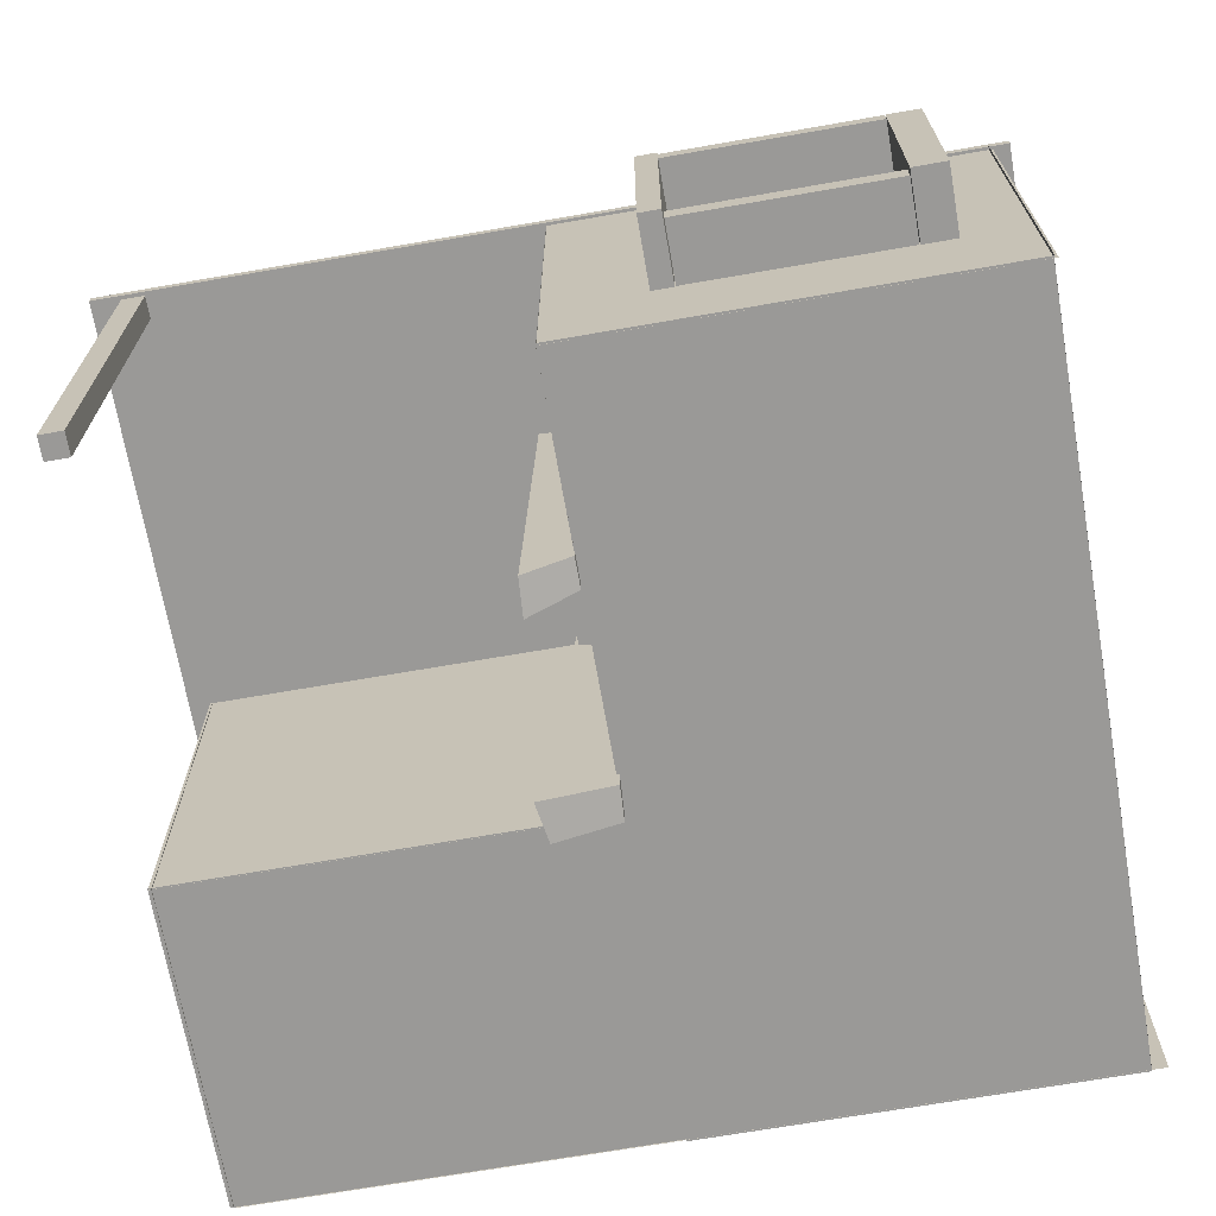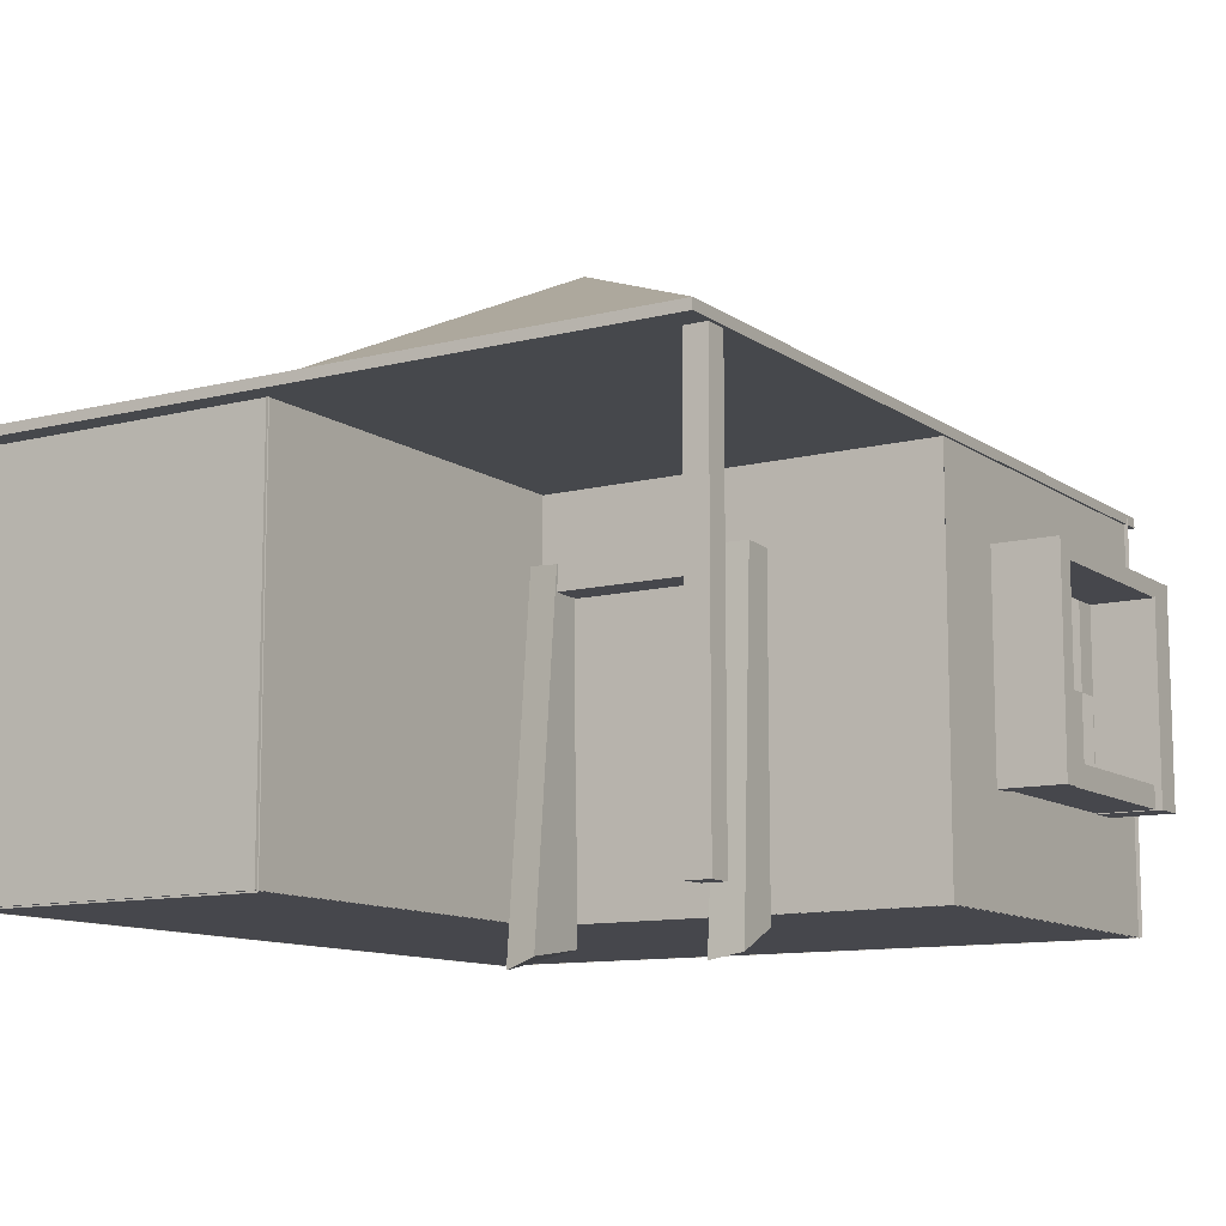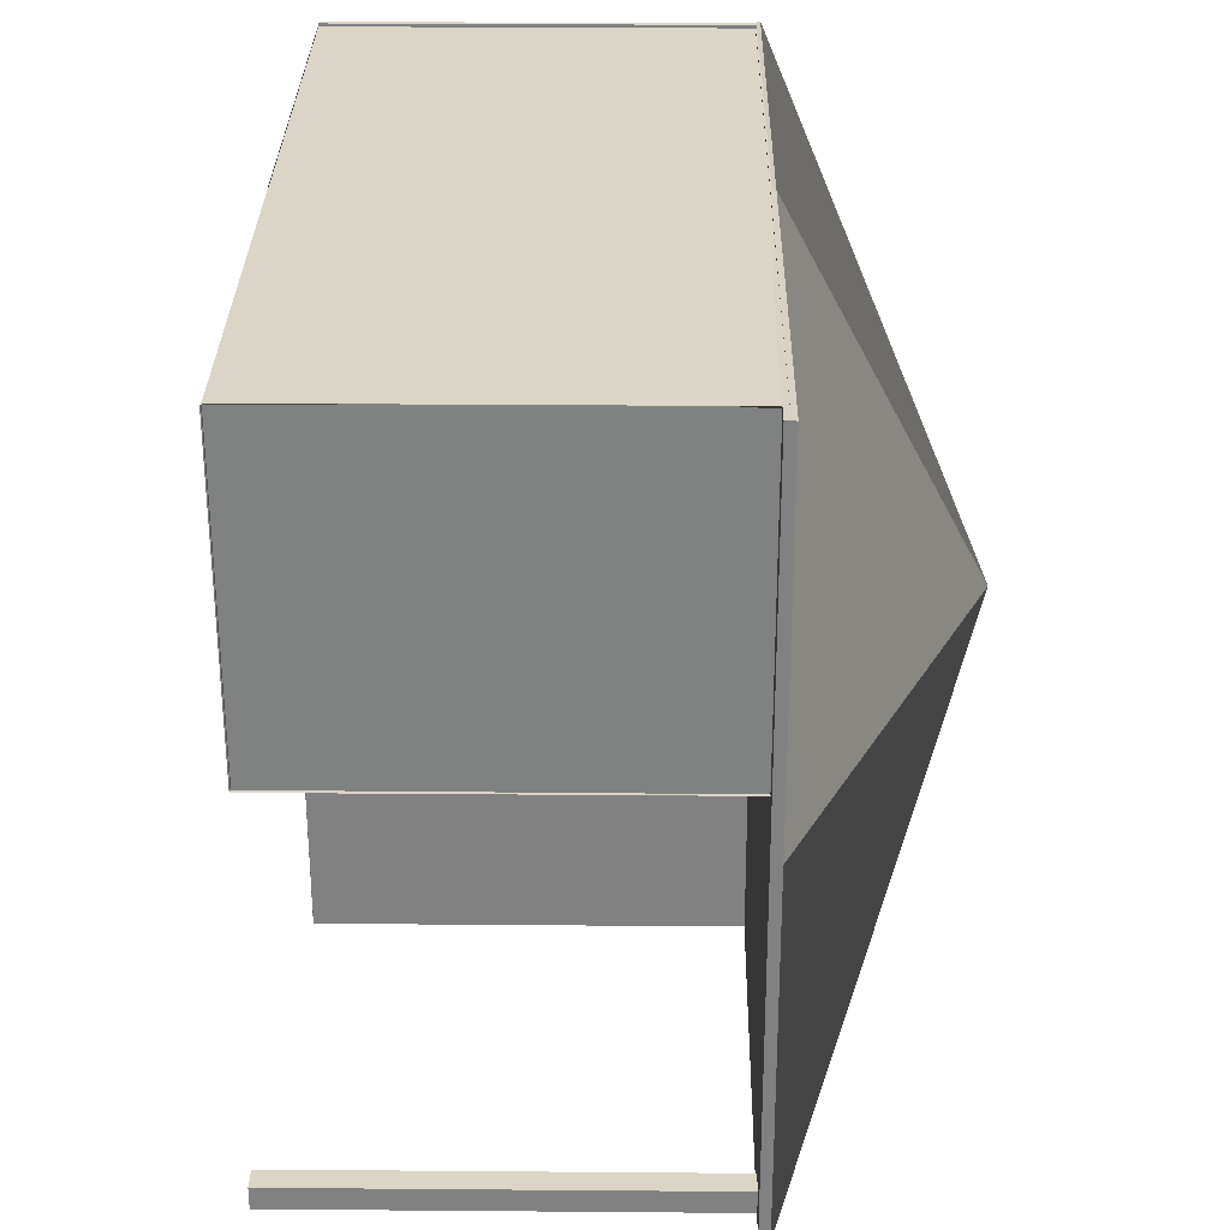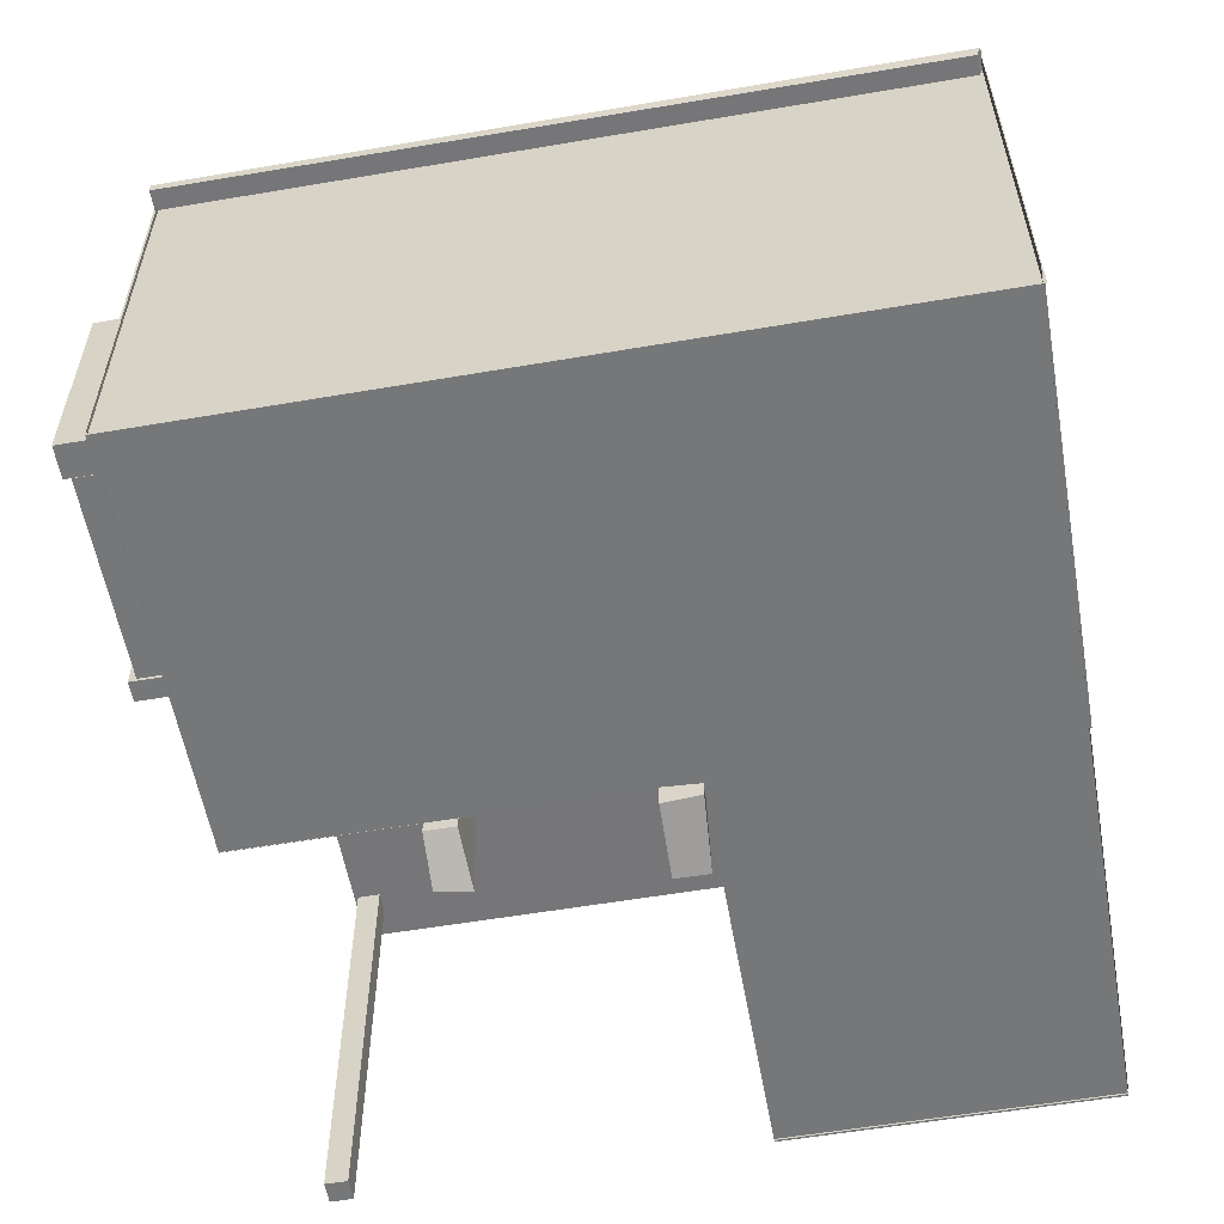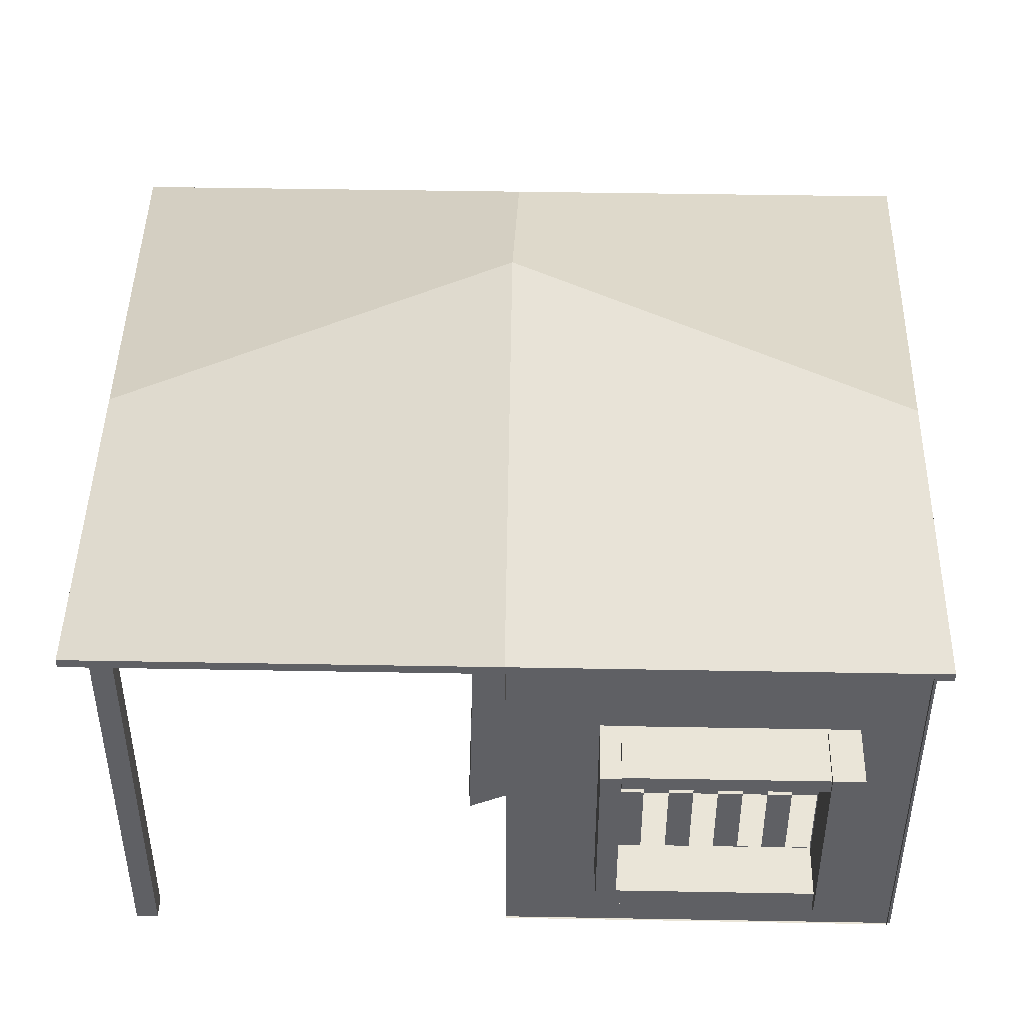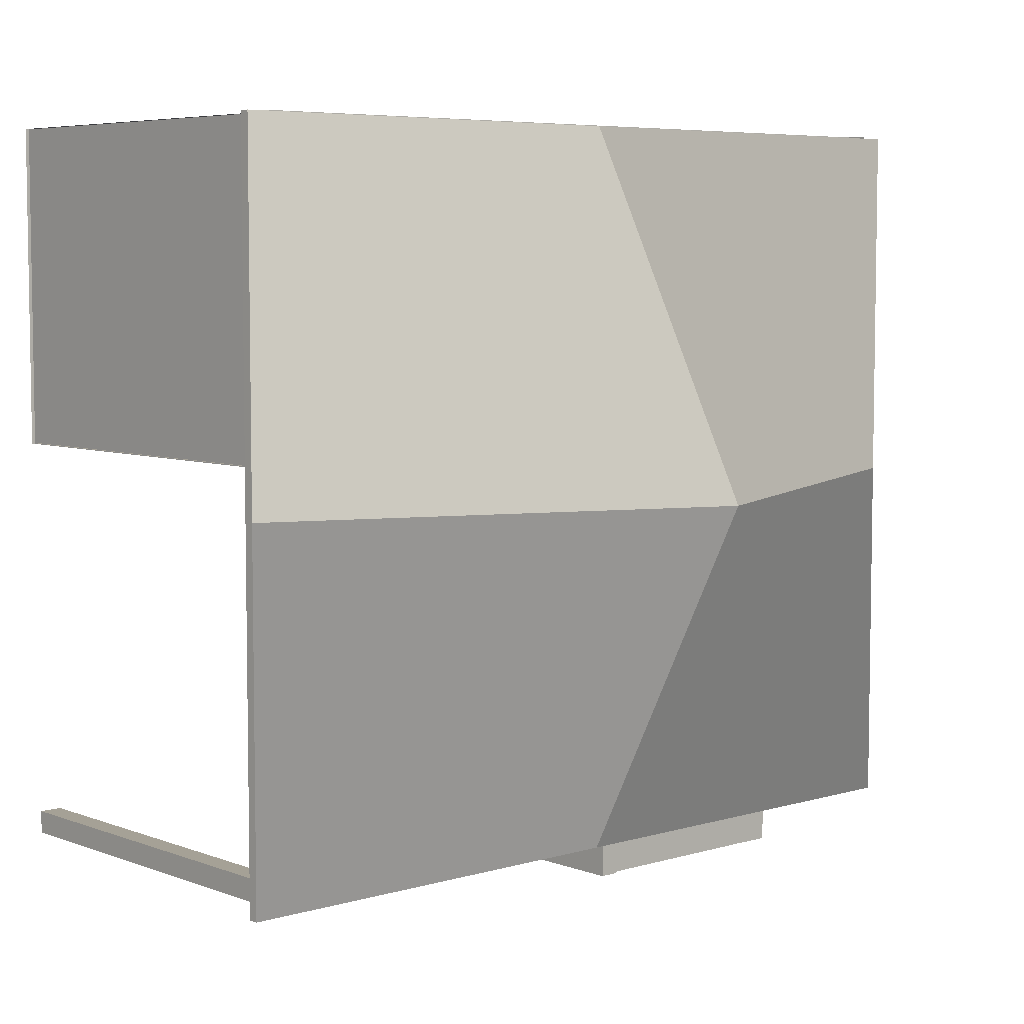
<metadata>
{"format":"obj","ext":"obj","renderer":"f3d","projection":"perspective","resolution":1024,"background":"white","views":[{"elev":-68.9,"azim":-170.1,"up":"+Y"},{"elev":-11.0,"azim":122.0,"up":"+Y"},{"elev":29.6,"azim":90.7,"up":"+Z"},{"elev":-57.0,"azim":-79.9,"up":"+Y"},{"elev":45.4,"azim":-178.8,"up":"+Y"},{"elev":6.0,"azim":138.3,"up":"+Z"}]}
</metadata>
<code>
o Plane
v -9.417 0 24.21
v 9.417 0 24.21
v -9.417 0 -9.568
v 9.417 0 -9.568
f 1 2 4 3
o Plane.001
v 9.388 18.82 9.479
v 9.388 -0.01425 9.479
v 9.388 18.82 -9.479
v 9.388 -0.01425 -9.479
v 9.388 18.82 0
v 9.388 -0.01425 0
v 9.388 18.82 7.733
v 9.388 -0.01425 7.733
v 9.388 13.77 9.479
v 9.388 13.77 -9.479
v 9.388 13.77 0
v 9.388 13.77 7.733
v 9.388 14.97 7.745
v 11.01 14.97 7.745
v 9.388 14.97 -0.05758
v 11.01 14.97 -0.05758
v 9.388 13.78 7.745
v 11.01 13.78 7.745
v 9.388 13.78 -0.05758
v 11.01 13.78 -0.05758
v 9.388 14.91 -0.1078
v 11.04 14.96 -0.2299
v 9.388 14.91 -1.483
v 11.07 14.92 -1.599
v 9.388 -0.5124 -0.1078
v 11.57 -1.886 0.169
v 9.388 -0.5124 -1.483
v 11.48 -1.592 -1.456
v 9.388 14.99 9.439
v 11.03 15.01 8.98
v 9.388 14.99 7.825
v 11.08 14.95 7.628
v 9.388 -0.7372 9.439
v 12.21 -1.993 9.271
v 9.283 -1.031 7.722
v 12.58 -1.499 7.671
f 15 10 8 14
f 17 18 20 19
f 13 6 12 16
f 5 13 16 11
f 11 16 15 9
f 9 15 14 7
f 19 20 24 23
f 23 24 22 21
f 21 22 18 17
f 19 23 21 17
f 24 20 18 22
f 25 26 28 27
f 27 28 32 31
f 31 32 30 29
f 29 30 26 25
f 27 31 29 25
f 32 28 26 30
f 33 34 36 35
f 35 36 40 39
f 39 40 38 37
f 37 38 34 33
f 35 39 37 33
f 40 36 34 38
o Plane.002
v -9.418 18.82 24.29
v -9.418 -0.01425 24.29
v -9.418 18.82 -9.662
v -9.418 -0.01425 -9.662
f 41 42 44 43
o Plane.003
v -9.583 18.82 -9.479
v -9.583 -0.01425 -9.479
v 9.376 18.82 -9.479
v 9.376 -0.01425 -9.479
v 4.138 18.82 -9.479
v 4.138 -0.01425 -9.479
v -5.087 18.82 -9.479
v -5.087 -0.01425 -9.479
v -9.583 14.92 -9.479
v 9.376 14.92 -9.479
v 4.138 14.92 -9.479
v -5.087 14.92 -9.479
v -9.583 4.99 -9.479
v 9.376 4.99 -9.479
v 4.138 4.99 -9.479
v -5.087 4.99 -9.479
v 9.376 14.12 -9.479
v 4.138 14.12 -9.479
v -5.087 14.12 -9.479
v -9.583 14.12 -9.479
v -9.583 6.074 -9.479
v 9.376 6.074 -9.479
v 4.138 6.074 -9.479
v -5.087 6.074 -9.479
v 9.376 10.1 -9.479
v 4.138 10.1 -9.479
v -5.087 10.1 -9.479
v -9.583 10.1 -9.479
v -0.4746 -0.01425 -9.479
v -0.4746 18.82 -9.479
v -0.4746 14.92 -9.479
v -0.4746 4.99 -9.479
v -0.4746 14.12 -9.479
v -0.4746 6.074 -9.479
v -0.4746 10.1 -9.479
v -2.781 18.82 -9.479
v -2.781 -0.01425 -9.479
v -2.781 14.92 -9.479
v -2.781 4.99 -9.479
v -2.781 14.12 -9.479
v -2.781 6.074 -9.479
v -2.781 10.1 -9.479
v -3.911 18.82 -9.479
v -3.911 -0.01425 -9.479
v -3.911 14.92 -9.479
v -3.911 4.99 -9.479
v -3.911 14.12 -9.479
v -3.911 6.074 -9.479
v -3.911 10.1 -9.479
v -1.628 -0.01425 -9.479
v -1.628 14.92 -9.479
v -1.628 4.99 -9.479
v -1.628 14.12 -9.479
v -1.628 6.074 -9.479
v -1.628 10.1 -9.479
v -1.628 18.82 -9.479
v 1.81 -0.01425 -9.479
v 1.81 14.92 -9.479
v 1.81 4.99 -9.479
v 1.81 14.12 -9.479
v 1.81 6.074 -9.479
v 1.81 10.1 -9.479
v 1.81 18.82 -9.479
v 0.6676 18.82 -9.479
v 0.6676 -0.01425 -9.479
v 0.6676 14.92 -9.479
v 0.6676 4.99 -9.479
v 0.6676 14.12 -9.479
v 0.6676 6.074 -9.479
v 0.6676 10.1 -9.479
v 2.974 -0.01425 -9.479
v 2.974 14.92 -9.479
v 2.974 4.99 -9.479
v 2.974 14.12 -9.479
v 2.974 6.074 -9.479
v 2.974 10.1 -9.479
v 2.974 18.82 -9.479
v -9.583 8.086 -9.479
v 9.376 8.086 -9.479
v 4.138 8.086 -9.479
v -5.087 8.086 -9.479
v -0.4746 8.086 -9.479
v -2.781 8.086 -9.479
v -3.911 8.086 -9.479
v -1.628 8.086 -9.479
v 1.81 8.086 -9.479
v 0.6676 8.086 -9.479
v 2.974 8.086 -9.479
v -5.1 5.011 -9.479
v -5.1 5.011 -12.14
v 4.144 5.011 -9.479
v 4.144 5.011 -12.14
v -5.1 6.054 -9.479
v -5.1 6.054 -12.14
v 4.144 6.054 -9.479
v 4.144 6.054 -12.14
v -5.105 14.13 -9.479
v -5.105 14.13 -12.44
v 4.174 14.13 -9.479
v 4.174 14.13 -12.44
v -5.105 14.91 -9.479
v -5.105 14.91 -12.44
v 4.174 14.91 -9.479
v 4.174 14.91 -12.44
v 4.186 4.927 -9.479
v 4.186 4.927 -12.51
v 5.135 4.927 -9.479
v 5.135 4.927 -12.51
v 4.186 14.93 -9.479
v 4.186 14.93 -12.51
v 5.135 14.93 -9.479
v 5.135 14.93 -12.51
v -6.614 4.978 -9.479
v -6.614 4.978 -12.45
v -5.132 4.978 -9.479
v -5.132 4.978 -12.45
v -6.614 14.91 -9.479
v -6.614 14.91 -12.45
v -5.132 14.91 -9.479
v -5.132 14.91 -12.45
f 59 50 48 58
f 117 115 50 59
f 57 46 52 60
f 45 53 56 51
f 121 116 55 49
f 49 55 54 47
f 65 57 60 68
f 119 117 59 67
f 67 59 58 66
f 55 62 61 54
f 116 118 62 55
f 53 64 63 56
f 124 67 66 123
f 132 119 67 124
f 122 65 68 125
f 64 72 71 63
f 62 70 69 61
f 129 98 78 126
f 95 97 77 75
f 98 96 76 78
f 100 95 75 74
f 96 94 73 76
f 90 88 81 83
f 87 89 82 80
f 92 90 83 85
f 89 91 84 82
f 128 92 85 127
f 63 71 93 91
f 133 134 136 135
f 56 63 91 89
f 68 60 90 92
f 51 56 89 87
f 60 52 88 90
f 83 81 94 96
f 80 82 95 100
f 85 83 96 98
f 82 84 97 95
f 139 140 138 137
f 84 86 99 97
f 131 113 105 130
f 110 112 104 102
f 113 111 103 105
f 108 110 102 107
f 111 109 101 103
f 76 73 109 111
f 74 75 110 108
f 78 76 111 113
f 75 77 112 110
f 77 79 114 112
f 104 106 120 118
f 102 104 118 116
f 105 103 117 119
f 107 102 116 121
f 103 101 115 117
f 114 131 130 106
f 137 138 134 133
f 135 136 140 139
f 93 128 127 86
f 99 129 126 79
f 72 122 125 71
f 120 132 124 70
f 70 124 123 69
f 135 139 137 133
f 140 136 134 138
f 141 142 144 143
f 143 144 148 147
f 147 148 146 145
f 145 146 142 141
f 143 147 145 141
f 148 144 142 146
f 149 150 152 151
f 151 152 156 155
f 155 156 154 153
f 153 154 150 149
f 151 155 153 149
f 156 152 150 154
f 157 158 160 159
f 159 160 164 163
f 163 164 162 161
f 161 162 158 157
f 159 163 161 157
f 164 160 158 162
o Plane.004
v 9.253 18.82 9.468
v 9.253 -0.01425 9.468
v 28.21 18.82 9.468
v 28.21 -0.01425 9.468
f 165 166 168 167
o Plane.005
v 9.253 -0.001419 24.11
v 9.253 -0.001419 9.413
v 28.21 -0.001426 24.11
v 28.21 -0.001426 9.413
f 169 170 172 171
o Plane.006
v -10.09 18.82 24.14
v -10.09 -0.01425 24.14
v 28.03 18.82 24.14
v 28.03 -0.01424 24.14
f 173 174 176 175
o Plane.007
v -9.195 18.75 24.21
v 28.04 18.75 24.21
v -9.195 18.75 -9.568
v 28.04 18.75 -9.568
f 177 178 180 179
o Plane.008
v 28.1 18.88 24.11
v 28.1 18.88 9.413
v 28.05 -0.07471 24.11
v 28.05 -0.07471 9.413
f 181 182 184 183
o Cube
v 26.76 -0.5476 -8.395
v 26.76 18.84 -8.395
v 26.76 -0.5476 -9.435
v 26.76 18.84 -9.435
v 27.8 -0.5476 -8.395
v 27.8 18.84 -8.395
v 27.8 -0.5476 -9.435
v 27.8 18.84 -9.435
f 185 186 188 187
f 187 188 192 191
f 191 192 190 189
f 189 190 186 185
f 187 191 189 185
f 192 188 186 190
o Cube.001
v -10.28 18.42 23.97
v -10.33 18.98 24.17
v -10.33 18.52 -9.61
v -10.33 18.98 -9.61
v 29.17 18.52 24.17
v 29.17 18.98 24.17
v 29.17 18.52 -9.61
v 29.17 18.98 -9.61
v -10.3 18.47 7.18
v -10.33 18.98 7.281
v 29.17 18.52 7.281
v 29.17 18.98 7.281
v 9.42 18.52 -9.61
v 9.42 18.98 -9.61
v 9.445 18.47 24.07
v 9.42 18.98 24.17
v 9.431 27.91 7.338
v 9.433 18.49 7.23
f 201 202 196 195
f 205 206 200 199
f 203 204 198 197
f 207 208 194 193
f 210 203 197 207
f 209 202 194 208
f 206 196 202 209
f 205 199 203 210
f 199 200 204 203
f 193 194 202 201
f 195 205 210 201
f 200 206 209 204
f 204 209 208 198
f 201 210 207 193
f 197 198 208 207
f 195 196 206 205

</code>
